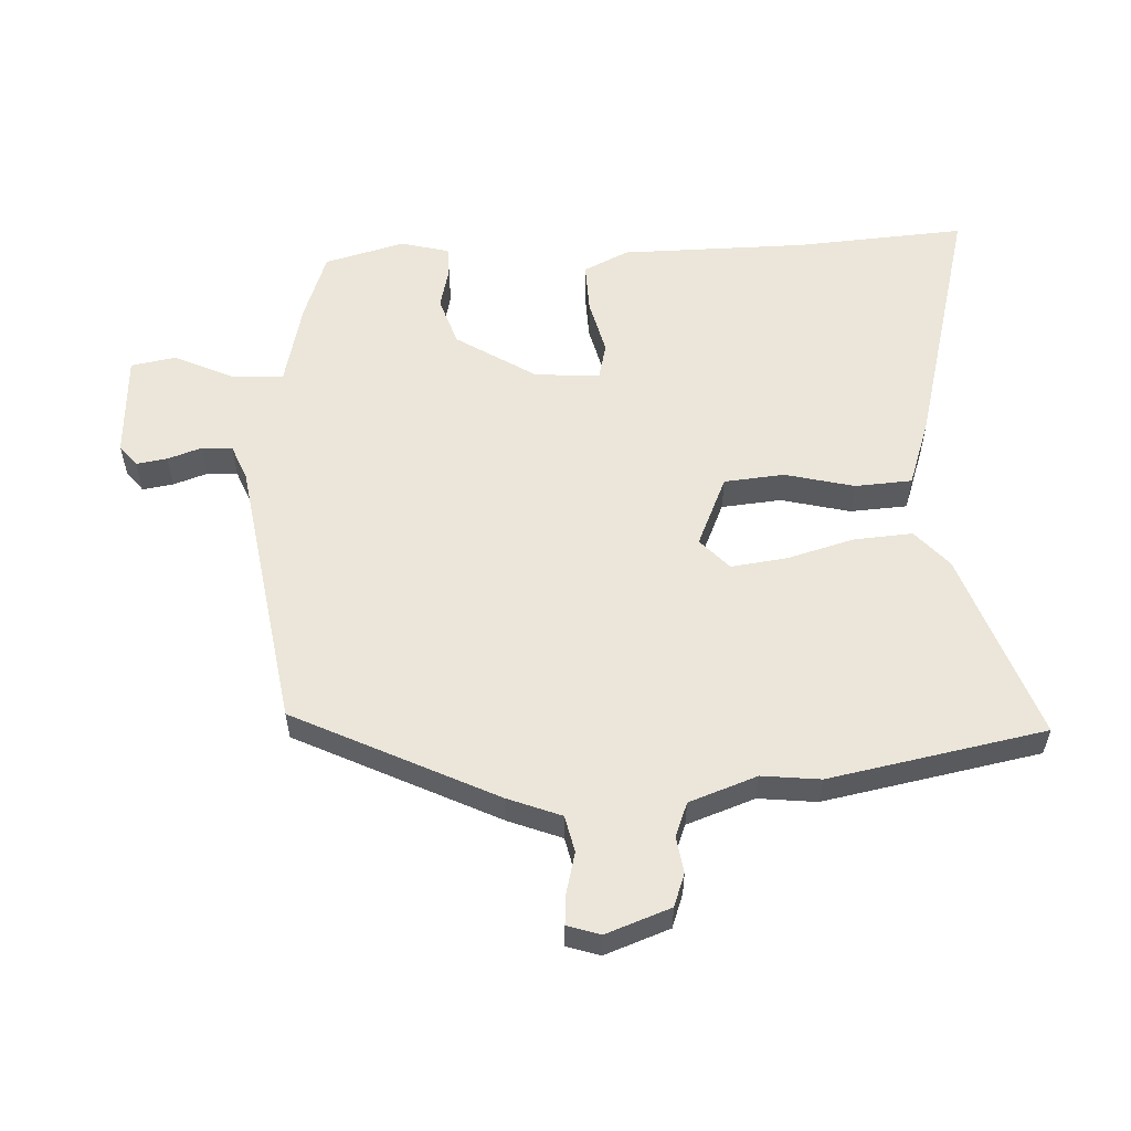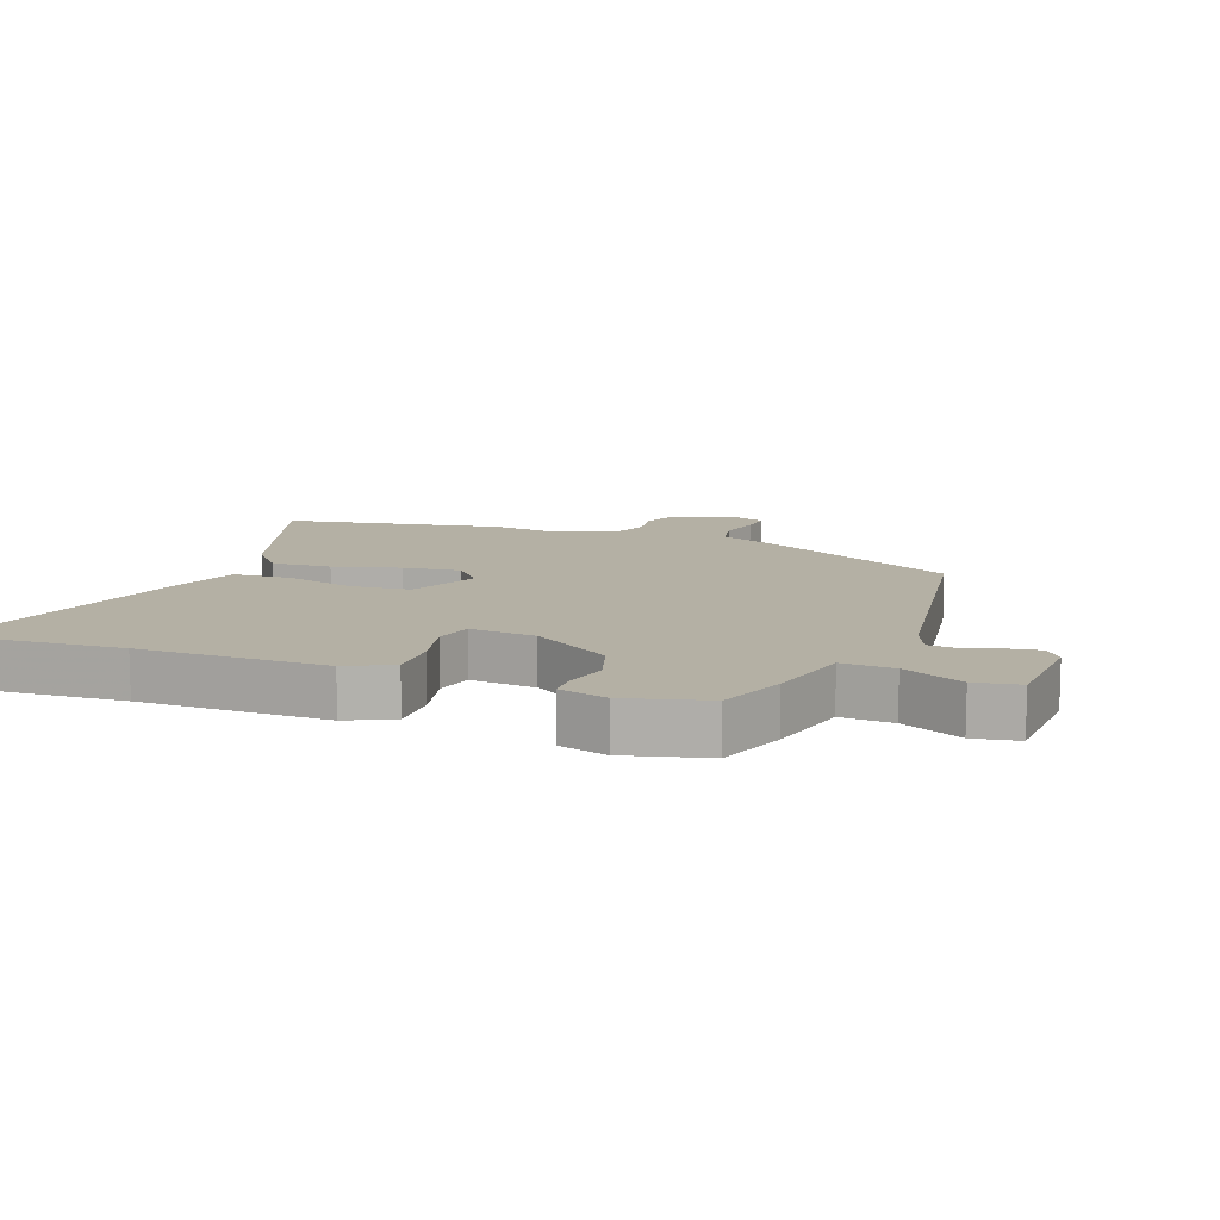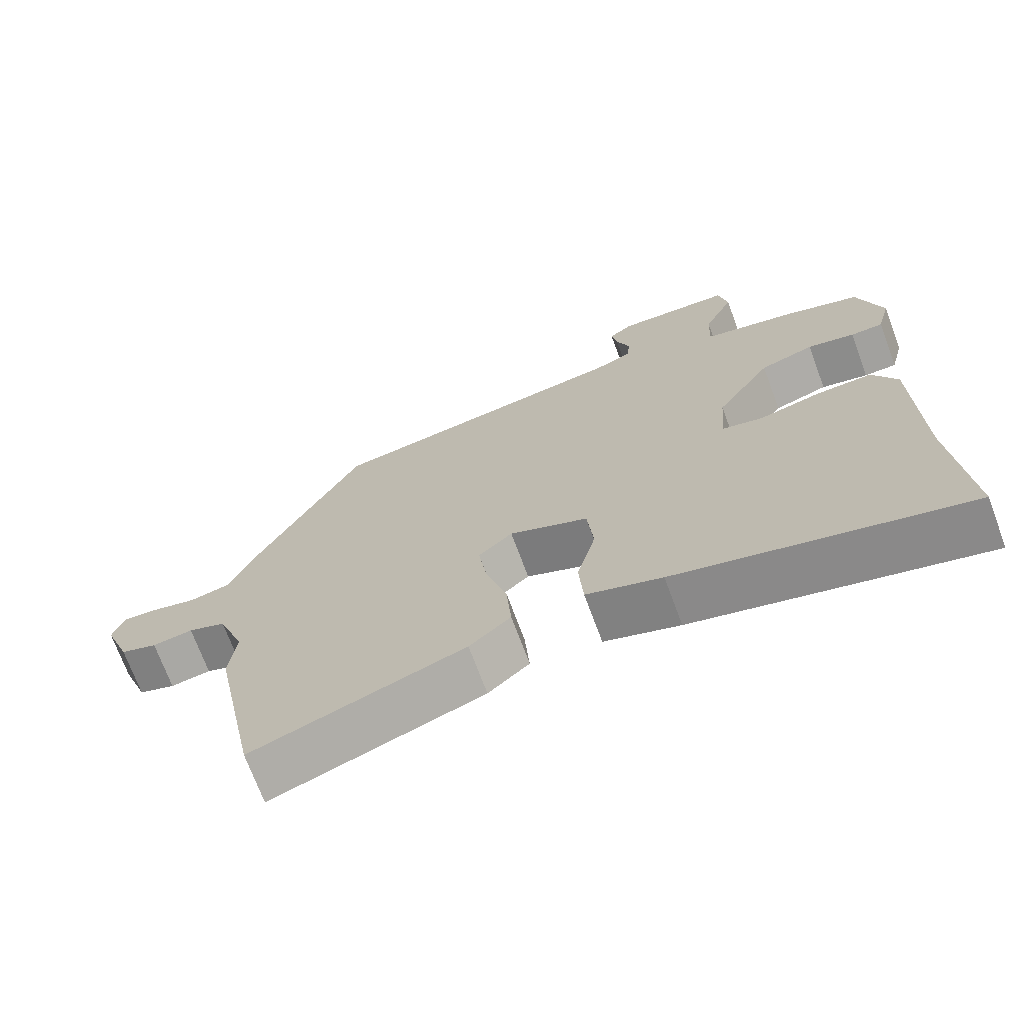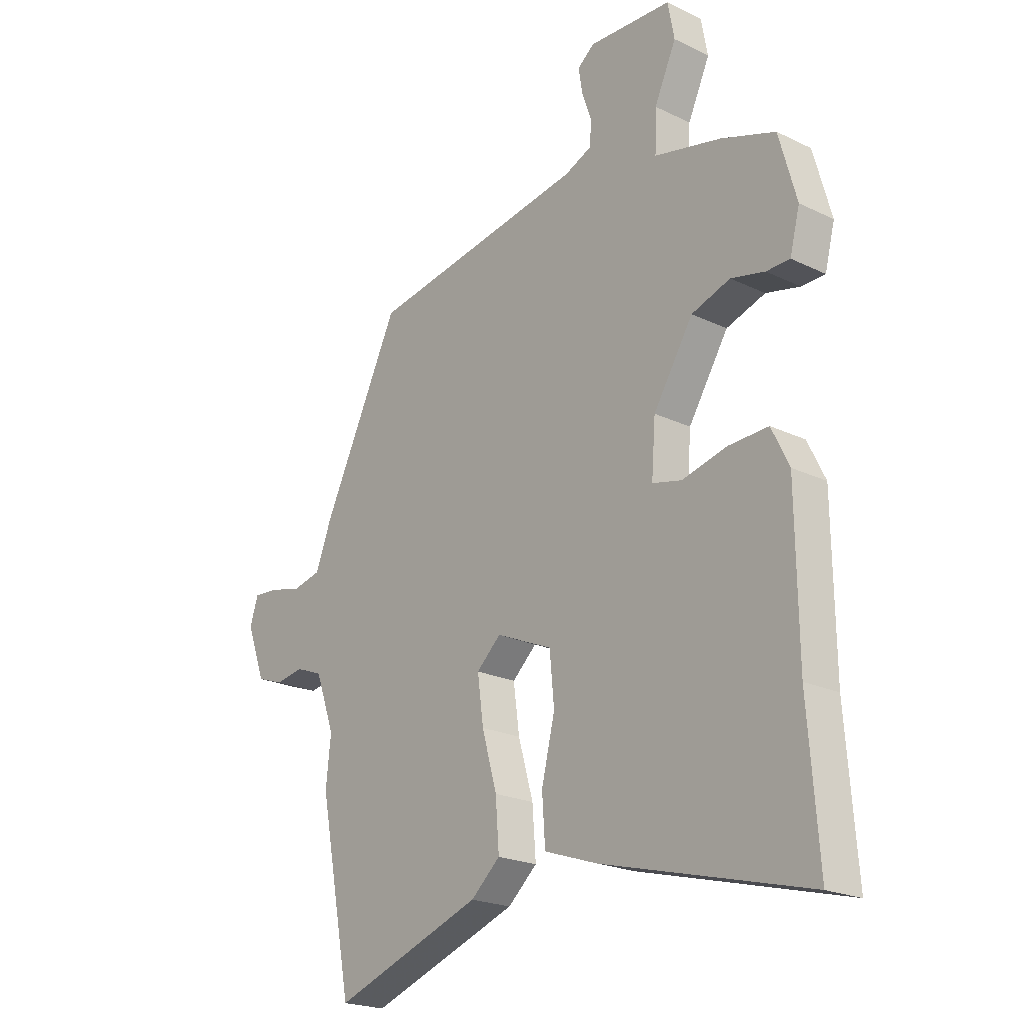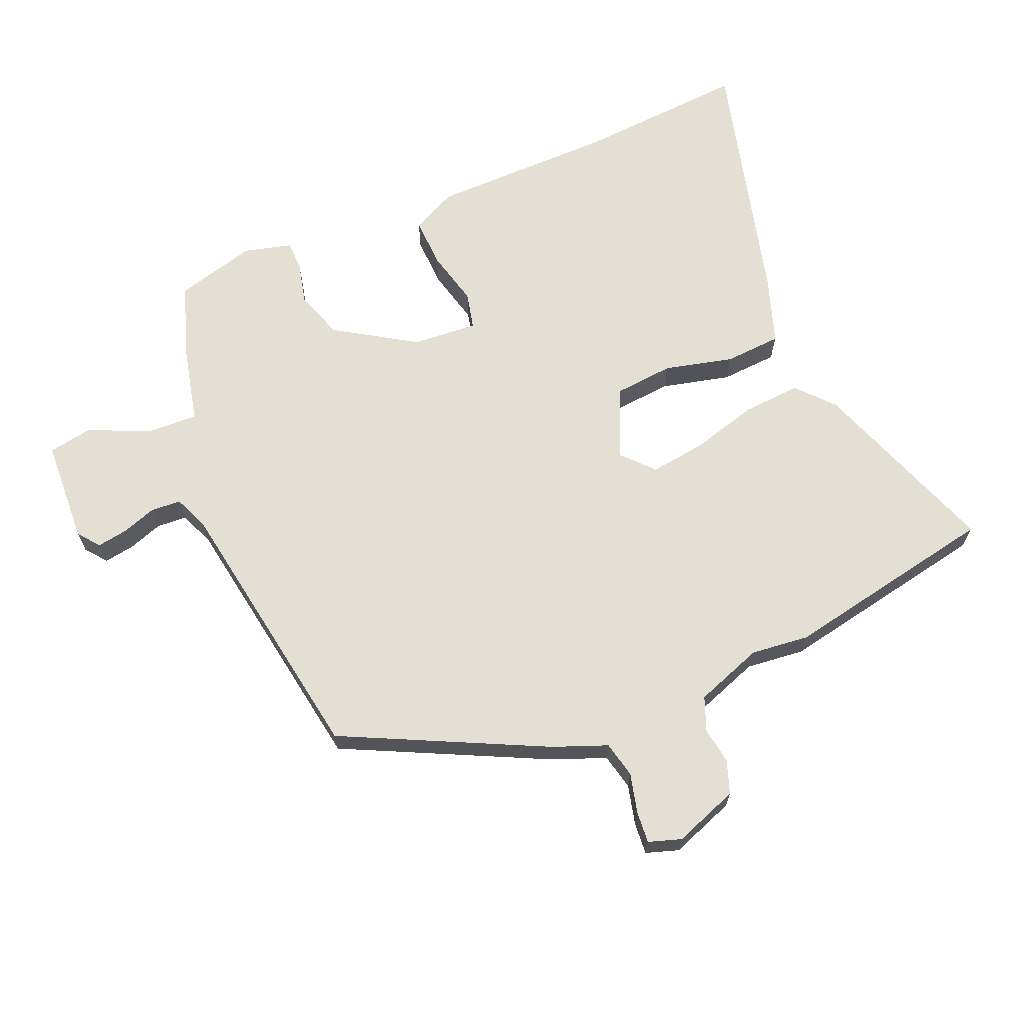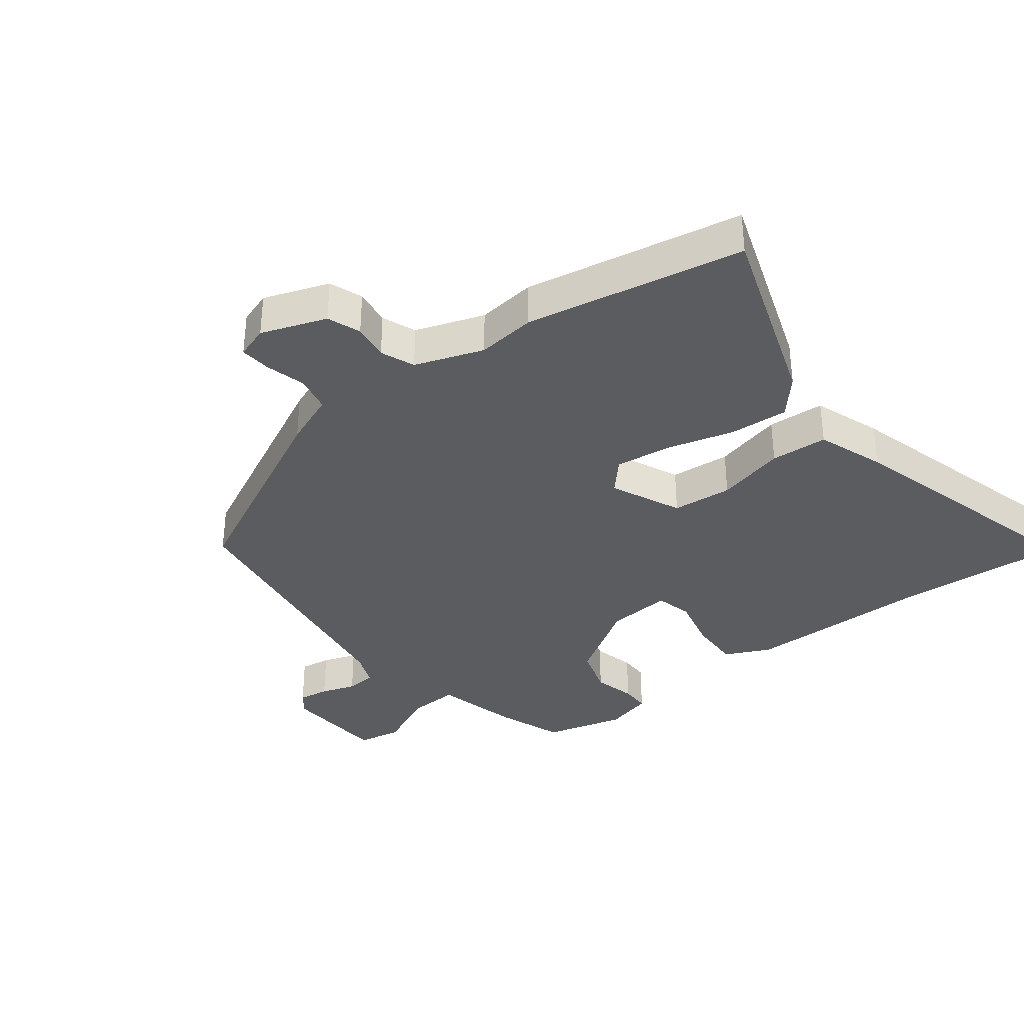
<metadata>
{"format":"obj","ext":"obj","renderer":"f3d","projection":"perspective","resolution":1024,"background":"white","views":[{"elev":56.3,"azim":87.4,"up":"+Y"},{"elev":11.5,"azim":-69.0,"up":"+Y"},{"elev":-71.5,"azim":-159.6,"up":"+Z"},{"elev":-21.7,"azim":-130.3,"up":"+Z"},{"elev":66.5,"azim":67.1,"up":"+Y"},{"elev":-35.1,"azim":128.2,"up":"+Y"}]}
</metadata>
<code>
v -0.511 0.07 -0.652
v -0.491 0.07 -0.38
v -0.488 0.07 -0.084
v -0.453 0.07 -0.012
v -0.372 0.07 -0.015
v -0.283 0.07 -0.037
v -0.224 0.07 -0.023
v -0.232 0.07 0.081
v -0.312 0.07 0.208
v -0.39 0.07 0.234
v -0.458 0.07 0.218
v -0.505 0.07 0.219
v -0.525 0.07 0.296
v -0.49 0.07 0.424
v -0.381 0.07 0.462
v -0.247 0.07 0.493
v -0.25 0.07 0.575
v -0.294 0.07 0.671
v -0.281 0.07 0.742
v -0.114 0.07 0.75
v -0.08 0.07 0.723
v -0.088 0.07 0.674
v -0.107 0.07 0.619
v -0.104 0.07 0.571
v -0.049 0.07 0.548
v 0.391 0.07 0.476
v 0.547 0.07 0.155
v 0.58 0.07 0.07
v 0.638 0.07 0.057
v 0.702 0.07 0.073
v 0.752 0.07 0.077
v 0.769 0.07 0.025
v 0.731 0.07 -0.078
v 0.678 0.07 -0.097
v 0.62 0.07 -0.088
v 0.566 0.07 -0.109
v 0.527 0.07 -0.217
v 0.537 0.07 -0.31
v 0.47 0.07 -0.655
v 0.169 0.07 -0.548
v 0.11 0.07 -0.496
v 0.117 0.07 -0.402
v 0.147 0.07 -0.296
v 0.159 0.07 -0.206
v 0.11 0.07 -0.161
v -0.003 0.07 -0.21
v -0.012 0.07 -0.306
v 0.015 0.07 -0.416
v 0.009 0.07 -0.507
v -0.099 0.07 -0.544
v -0.511 0 -0.652
v -0.491 0 -0.38
v -0.488 0 -0.084
v -0.453 0 -0.012
v -0.372 0 -0.015
v -0.283 0 -0.037
v -0.224 0 -0.023
v -0.232 0 0.081
v -0.312 0 0.208
v -0.39 0 0.234
v -0.458 0 0.218
v -0.505 0 0.219
v -0.525 0 0.296
v -0.49 0 0.424
v -0.381 0 0.462
v -0.247 0 0.493
v -0.25 0 0.575
v -0.294 0 0.671
v -0.281 0 0.742
v -0.114 0 0.75
v -0.08 0 0.723
v -0.088 0 0.674
v -0.107 0 0.619
v -0.104 0 0.571
v -0.049 0 0.548
v 0.391 0 0.476
v 0.547 0 0.155
v 0.58 0 0.07
v 0.638 0 0.057
v 0.702 0 0.073
v 0.752 0 0.077
v 0.769 0 0.025
v 0.731 0 -0.078
v 0.678 0 -0.097
v 0.62 0 -0.088
v 0.566 0 -0.109
v 0.527 0 -0.217
v 0.537 0 -0.31
v 0.47 0 -0.655
v 0.169 0 -0.548
v 0.11 0 -0.496
v 0.117 0 -0.402
v 0.147 0 -0.296
v 0.159 0 -0.206
v 0.11 0 -0.161
v -0.003 0 -0.21
v -0.012 0 -0.306
v 0.015 0 -0.416
v 0.009 0 -0.507
v -0.099 0 -0.544
f 47 48 49 50
f 46 47 50 1
f 40 41 42 43
f 40 43 44
f 37 38 39 40
f 36 37 40 44
f 35 36 44 45
f 33 34 35
f 32 33 35
f 29 30 31 32
f 28 29 32 35
f 25 26 27 28
f 24 25 28 35
f 20 21 22 23
f 18 19 20 23
f 17 18 23 24
f 16 17 24 35
f 10 11 12 13
f 9 10 13 14
f 3 4 5 6
f 2 3 6
f 46 1 2 6
f 45 46 6 7
f 9 14 15 16
f 8 9 16 35
f 7 8 35 45
f 100 99 98 97
f 51 100 97 96
f 93 92 91 90
f 94 93 90
f 90 89 88 87
f 94 90 87 86
f 95 94 86 85
f 85 84 83
f 85 83 82
f 82 81 80 79
f 85 82 79 78
f 78 77 76 75
f 85 78 75 74
f 73 72 71 70
f 73 70 69 68
f 74 73 68 67
f 85 74 67 66
f 63 62 61 60
f 64 63 60 59
f 56 55 54 53
f 56 53 52
f 56 52 51 96
f 57 56 96 95
f 66 65 64 59
f 85 66 59 58
f 95 85 58 57
f 1 51 52 2
f 2 52 53 3
f 3 53 54 4
f 4 54 55 5
f 5 55 56 6
f 6 56 57 7
f 7 57 58 8
f 8 58 59 9
f 9 59 60 10
f 10 60 61 11
f 11 61 62 12
f 12 62 63 13
f 13 63 64 14
f 14 64 65 15
f 15 65 66 16
f 16 66 67 17
f 17 67 68 18
f 18 68 69 19
f 19 69 70 20
f 20 70 71 21
f 21 71 72 22
f 22 72 73 23
f 23 73 74 24
f 24 74 75 25
f 25 75 76 26
f 26 76 77 27
f 27 77 78 28
f 28 78 79 29
f 29 79 80 30
f 30 80 81 31
f 31 81 82 32
f 32 82 83 33
f 33 83 84 34
f 34 84 85 35
f 35 85 86 36
f 36 86 87 37
f 37 87 88 38
f 38 88 89 39
f 39 89 90 40
f 40 90 91 41
f 41 91 92 42
f 42 92 93 43
f 43 93 94 44
f 44 94 95 45
f 45 95 96 46
f 46 96 97 47
f 47 97 98 48
f 48 98 99 49
f 49 99 100 50
f 50 100 51 1

</code>
